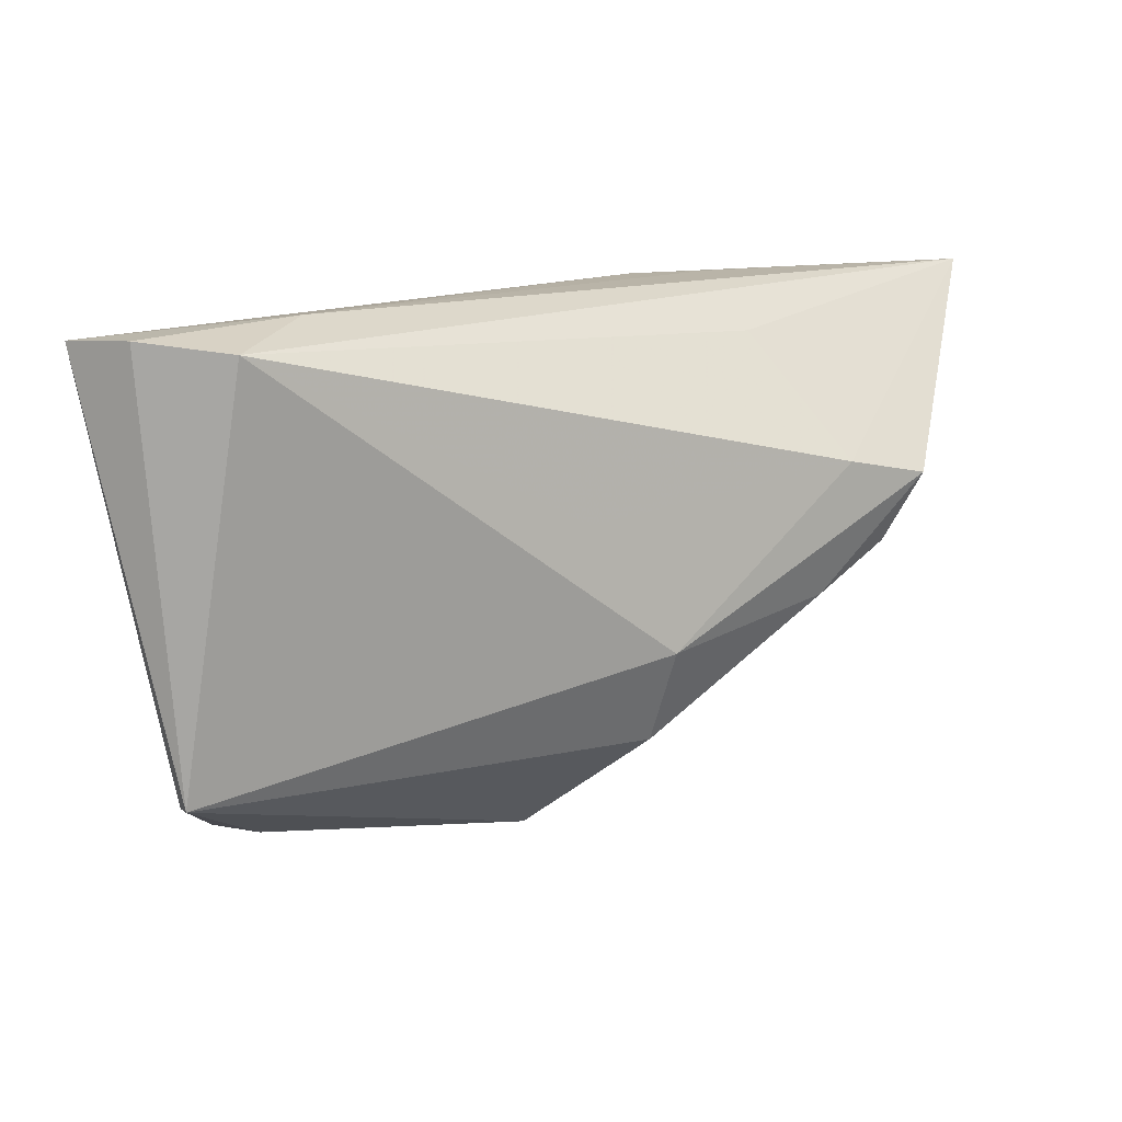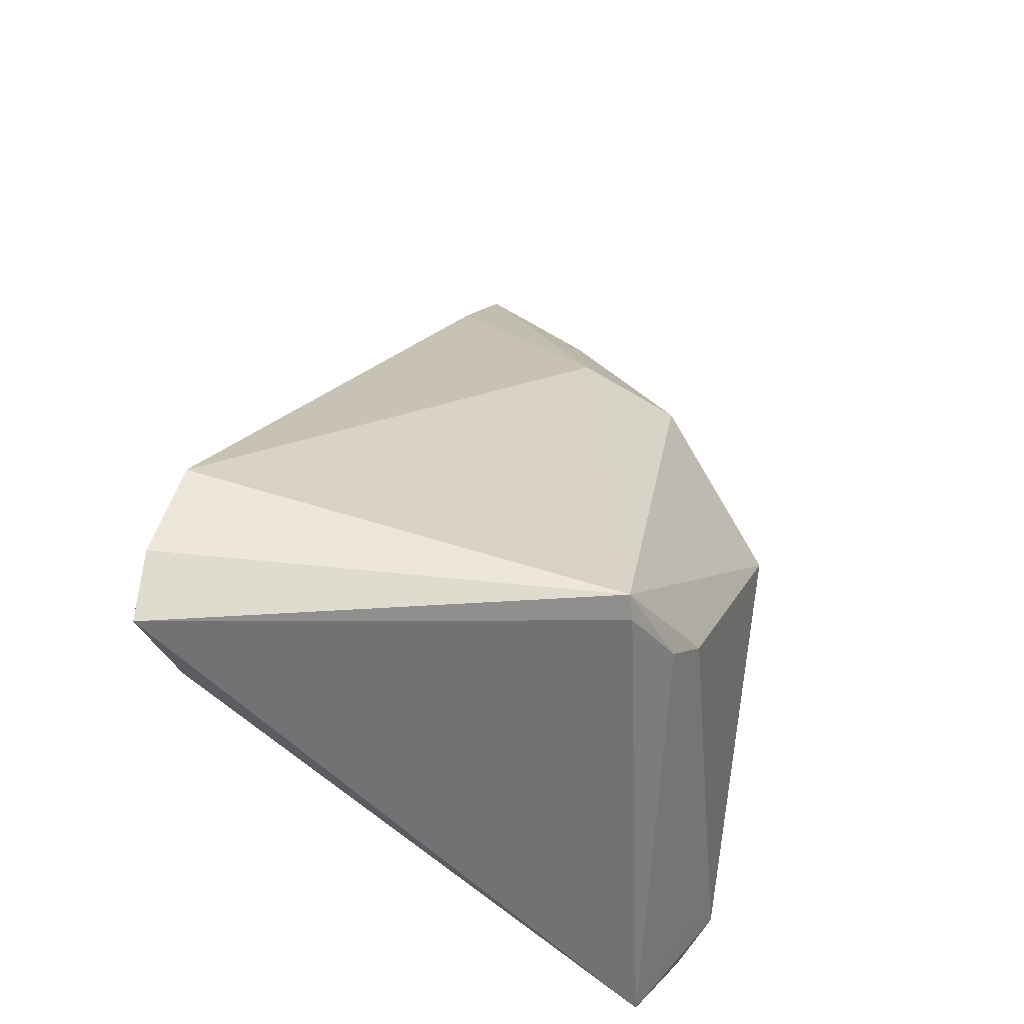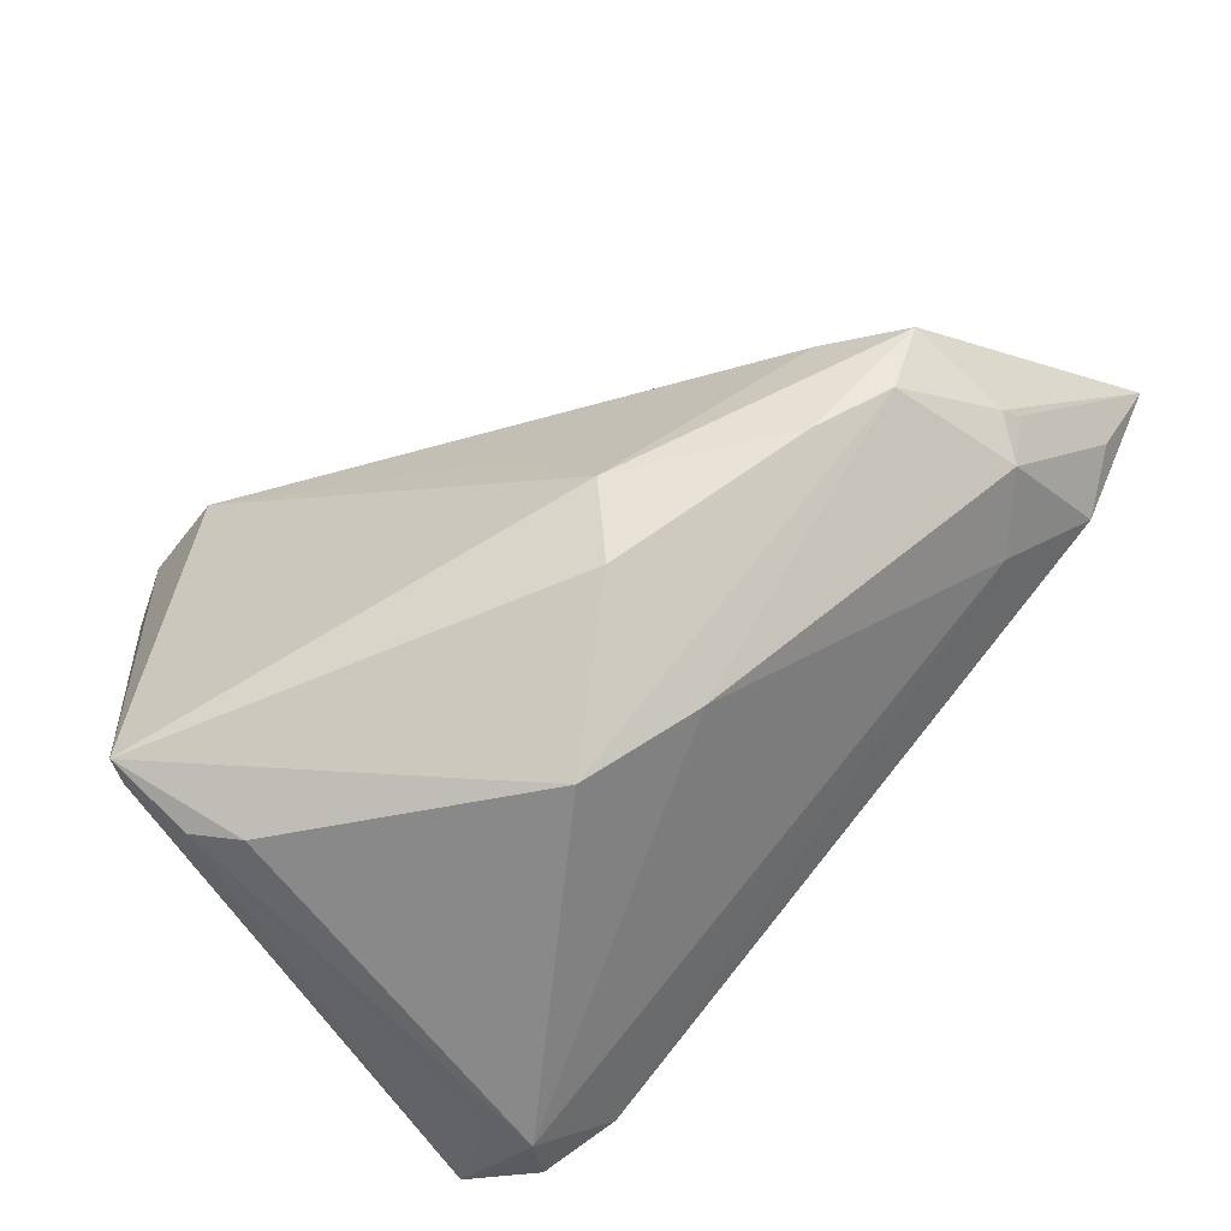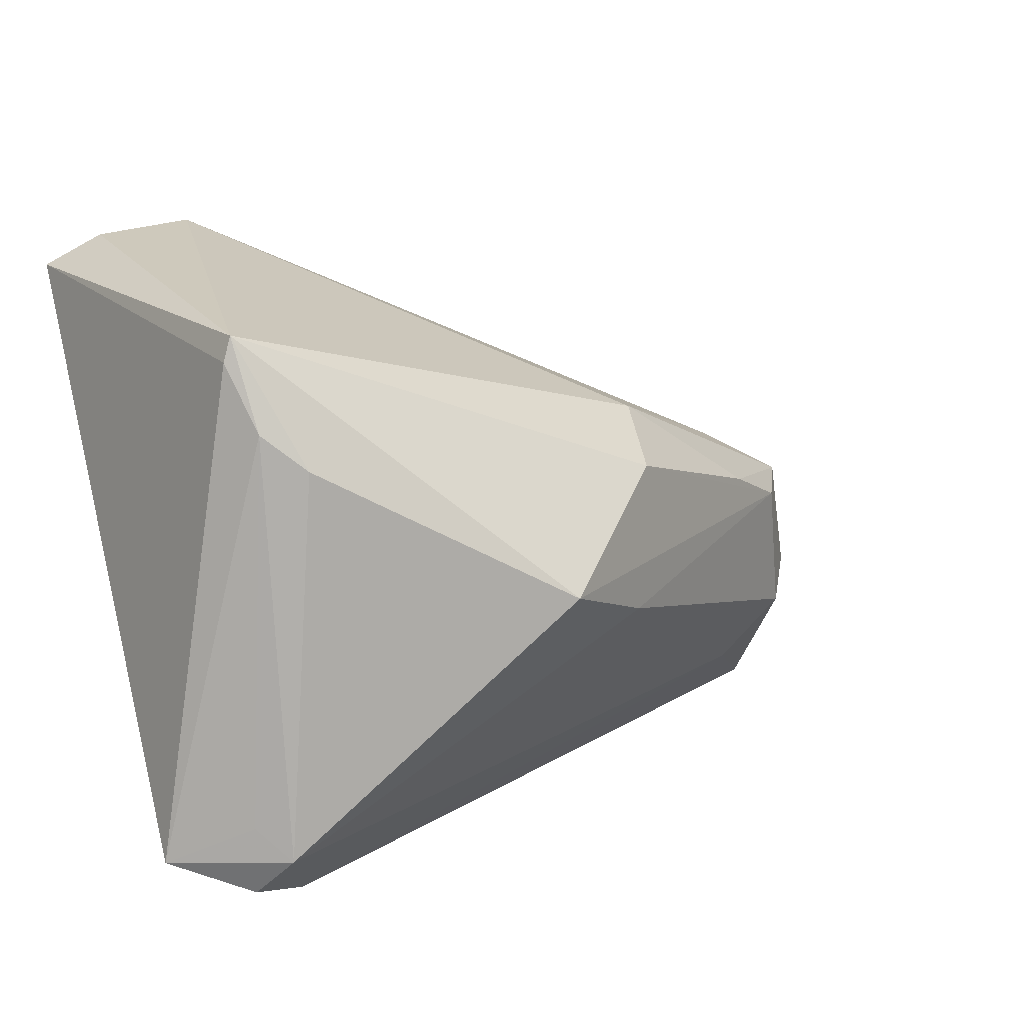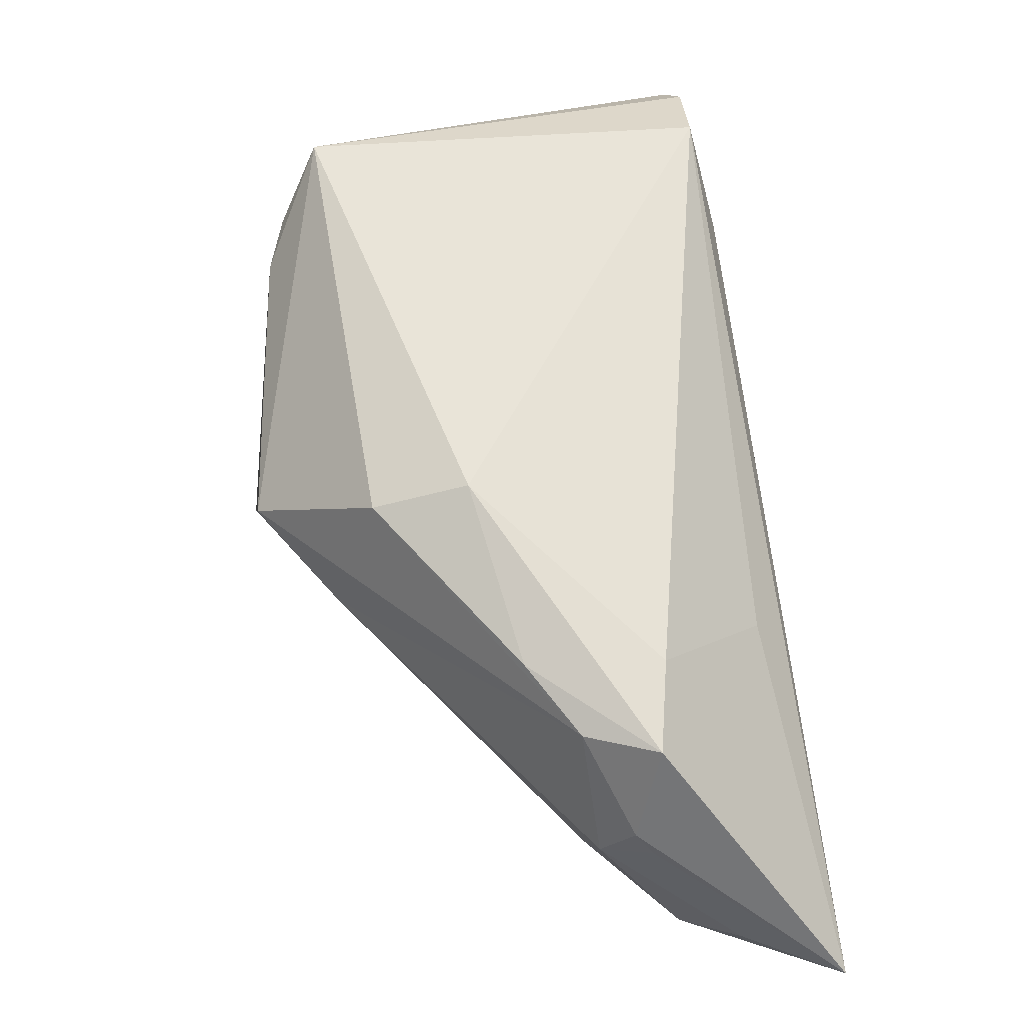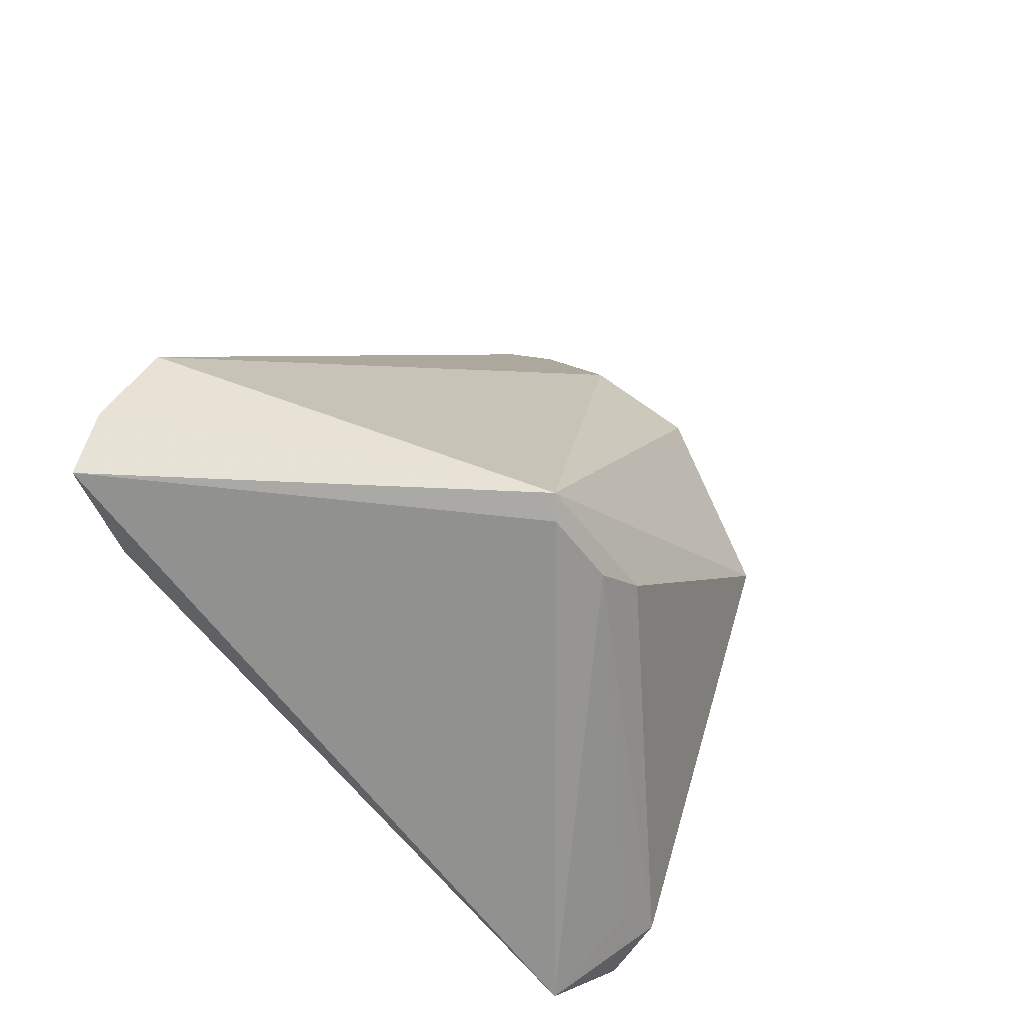
<metadata>
{"format":"obj","ext":"obj","renderer":"f3d","projection":"perspective","resolution":1024,"background":"white","views":[{"elev":13.1,"azim":178.2,"up":"+Z"},{"elev":45.6,"azim":100.1,"up":"+Y"},{"elev":-64.2,"azim":-134.1,"up":"+Z"},{"elev":19.9,"azim":158.0,"up":"+Y"},{"elev":38.3,"azim":-99.7,"up":"+Y"},{"elev":33.7,"azim":110.1,"up":"+Y"}]}
</metadata>
<code>
v -0.03149 -0.001276 0.024
v -0.01258 0.02073 0.006048
v 0.04002 0.03206 0.02757
v 0.02817 -0.02262 -0.03277
v 0.0408 -0.02377 -0.02557
v 0.03054 0.03142 -0.02151
v 0.0224 0.03645 0.02666
v -0.01887 -0.01604 0.02899
v -0.06083 -0.03106 0.02915
v -0.02226 0.01712 -0.00921
v 0.013 -0.03037 -0.006575
v 0.02741 -0.02861 -0.01379
v 0.0282 0.02439 -0.02581
v 0.02354 0.02047 -0.02813
v -0.04383 -0.03075 0.0234
v -0.04955 -0.03098 0.01165
v -0.0169 -0.00263 -0.02464
v -0.0525 -0.01199 0.005027
v -0.04209 -0.02336 0.001341
v -0.02836 -0.01758 0.02915
v -0.0475 -0.0002779 -0.0004198
v -0.05571 -0.0281 0.01767
v 0.02475 -0.03106 -0.02391
v -0.04995 -0.01634 0.001475
v -0.03982 0.004374 -0.005686
v -0.05305 -0.01465 0.006986
v 0.03167 -0.01907 -0.03023
v 0.02959 0.03413 -0.02103
v -0.052 0.0002091 0.007685
v 0.03314 0.0352 0.0279
v -0.01965 0.01324 -0.02017
v -0.04285 0.005415 0.009939
v 0.01705 0.02466 0.02915
v -0.005563 0.003546 -0.03316
v 0.03165 -0.0273 -0.02955
v 0.03682 0.0209 0.02462
f 9 8 20
f 3 8 36
f 36 5 3
f 15 8 9
f 11 8 15
f 7 1 9
f 28 34 31
f 6 28 3
f 3 5 6
f 22 16 9
f 16 22 24
f 5 36 12
f 12 8 11
f 12 36 8
f 3 28 30
f 28 7 30
f 10 7 28
f 28 31 10
f 21 31 34
f 26 22 9
f 26 24 22
f 13 6 5
f 28 6 13
f 16 24 19
f 23 12 11
f 5 12 23
f 16 19 23
f 23 19 4
f 9 16 23
f 23 15 9
f 11 15 23
f 33 7 9
f 33 30 7
f 9 20 33
f 33 20 8
f 33 8 3
f 3 30 33
f 32 10 29
f 1 7 32
f 32 29 9
f 9 1 32
f 25 10 31
f 31 21 25
f 29 10 25
f 25 21 29
f 18 21 24
f 24 26 18
f 29 21 18
f 9 29 18
f 18 26 9
f 5 4 27
f 27 13 5
f 4 13 27
f 14 4 34
f 14 13 4
f 14 34 28
f 28 13 14
f 34 4 17
f 4 19 17
f 17 19 24
f 17 21 34
f 24 21 17
f 35 4 5
f 5 23 35
f 35 23 4
f 7 10 2
f 2 32 7
f 10 32 2

</code>
